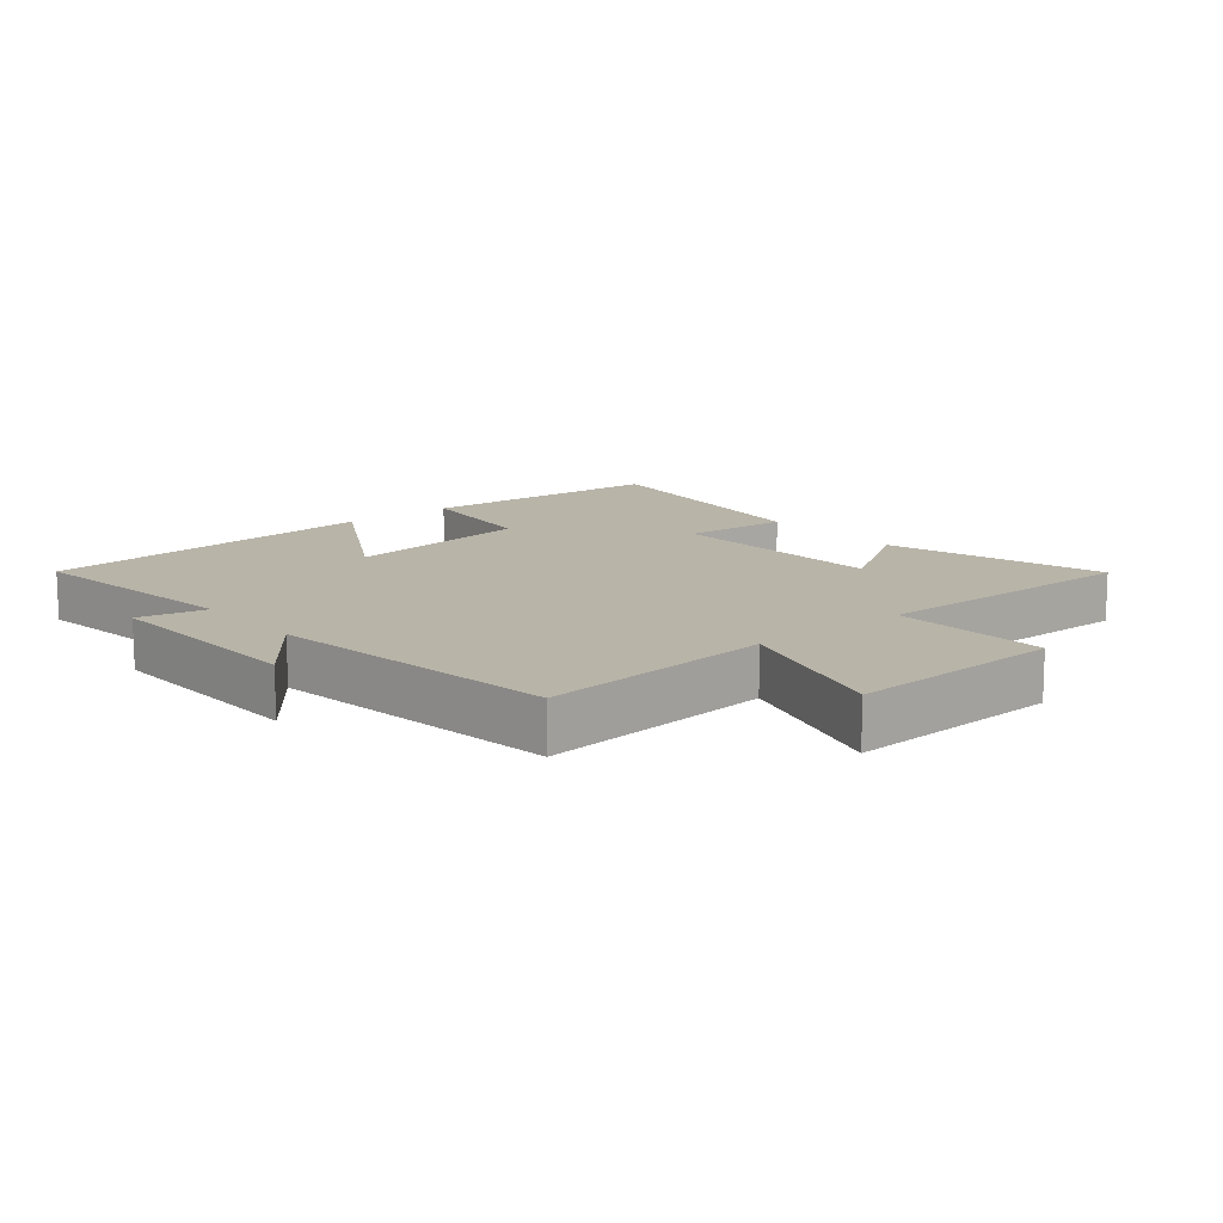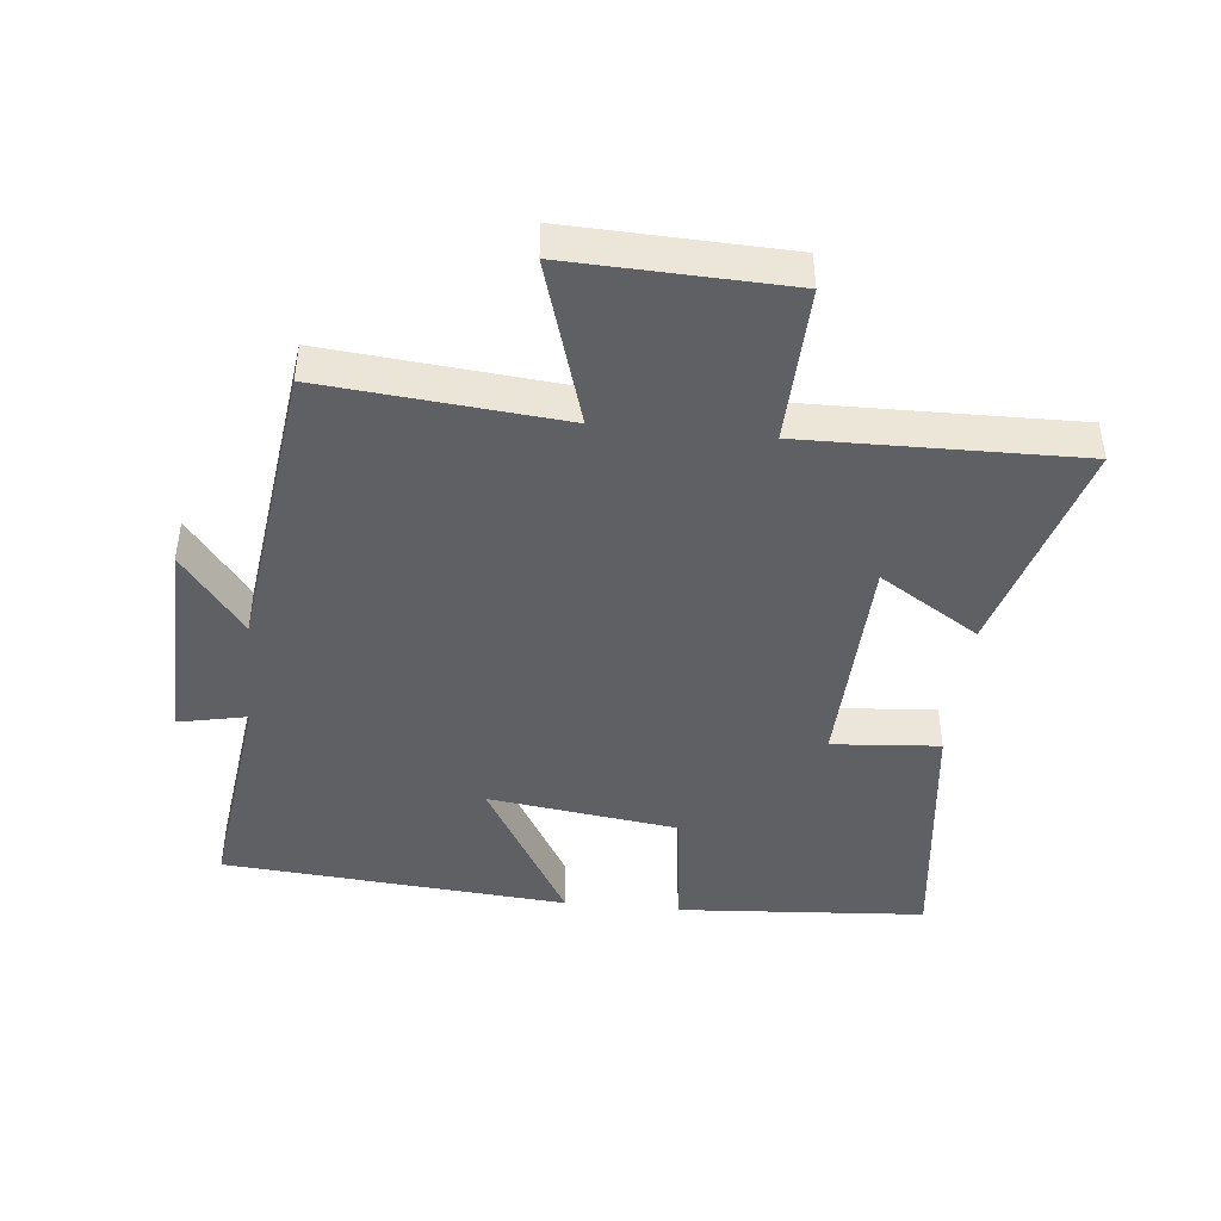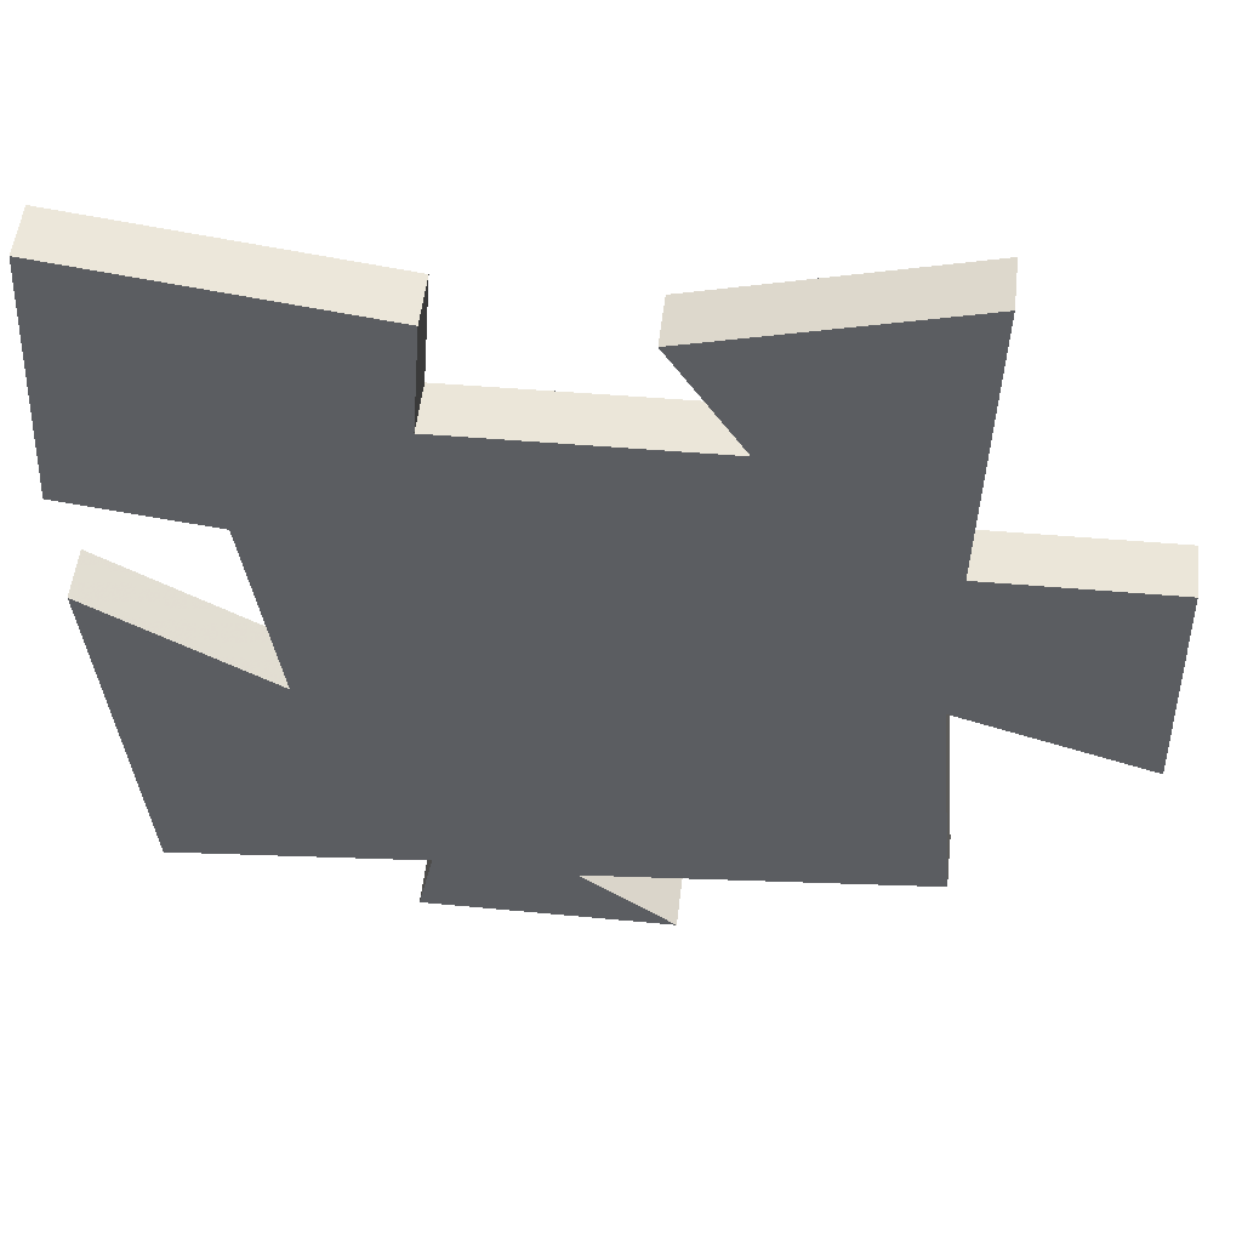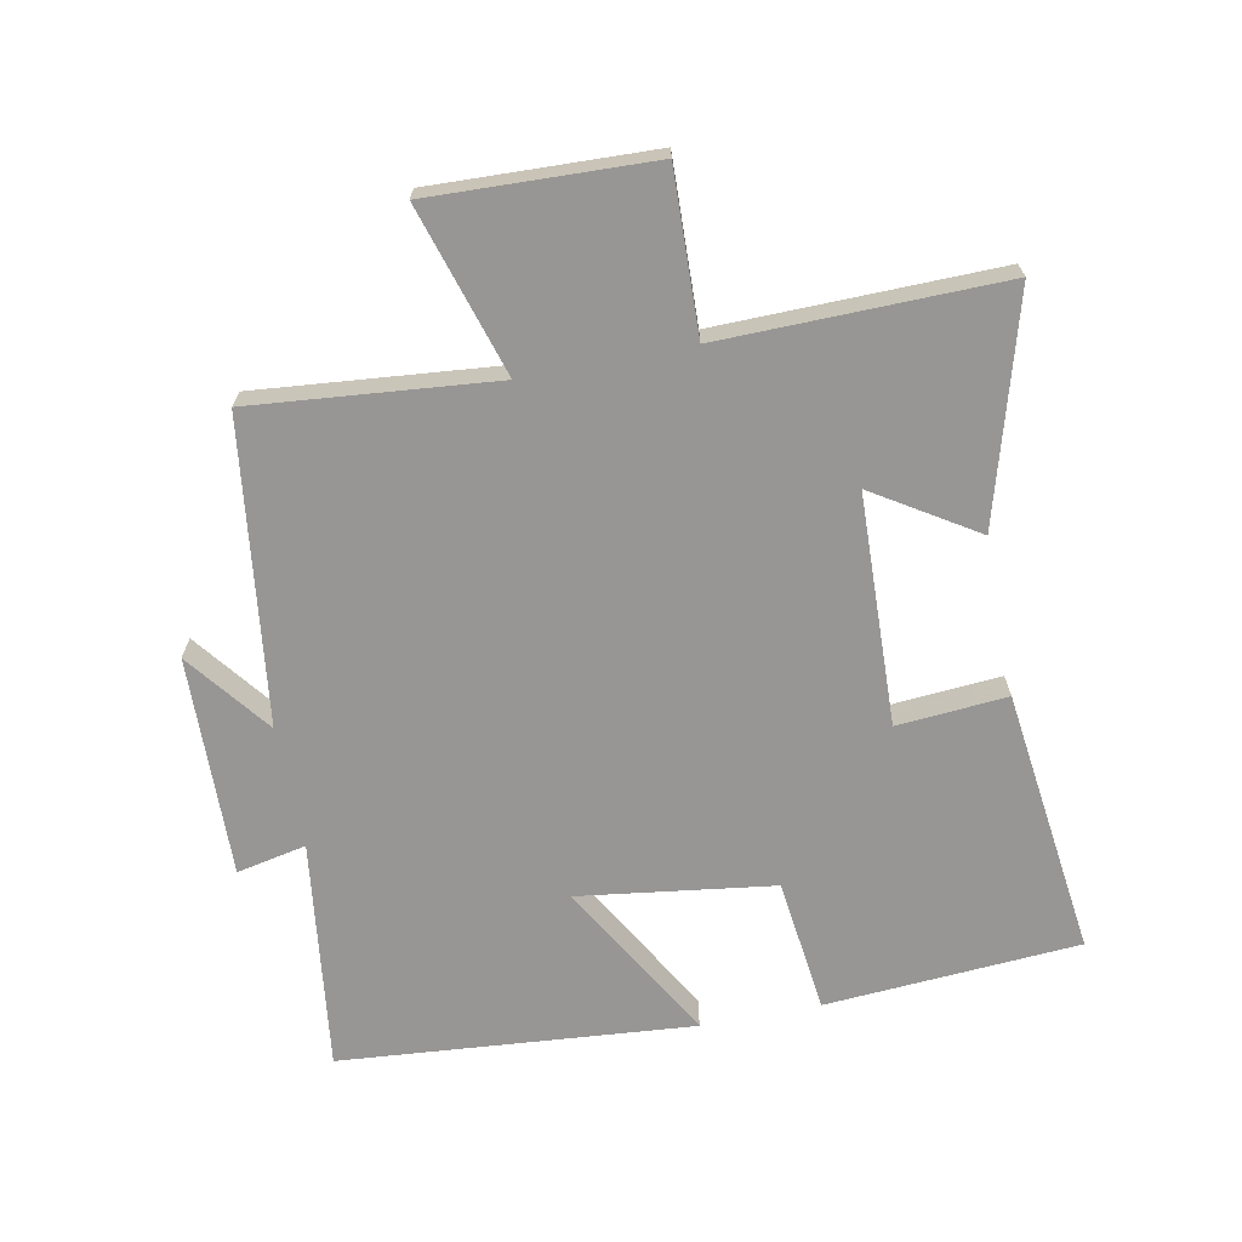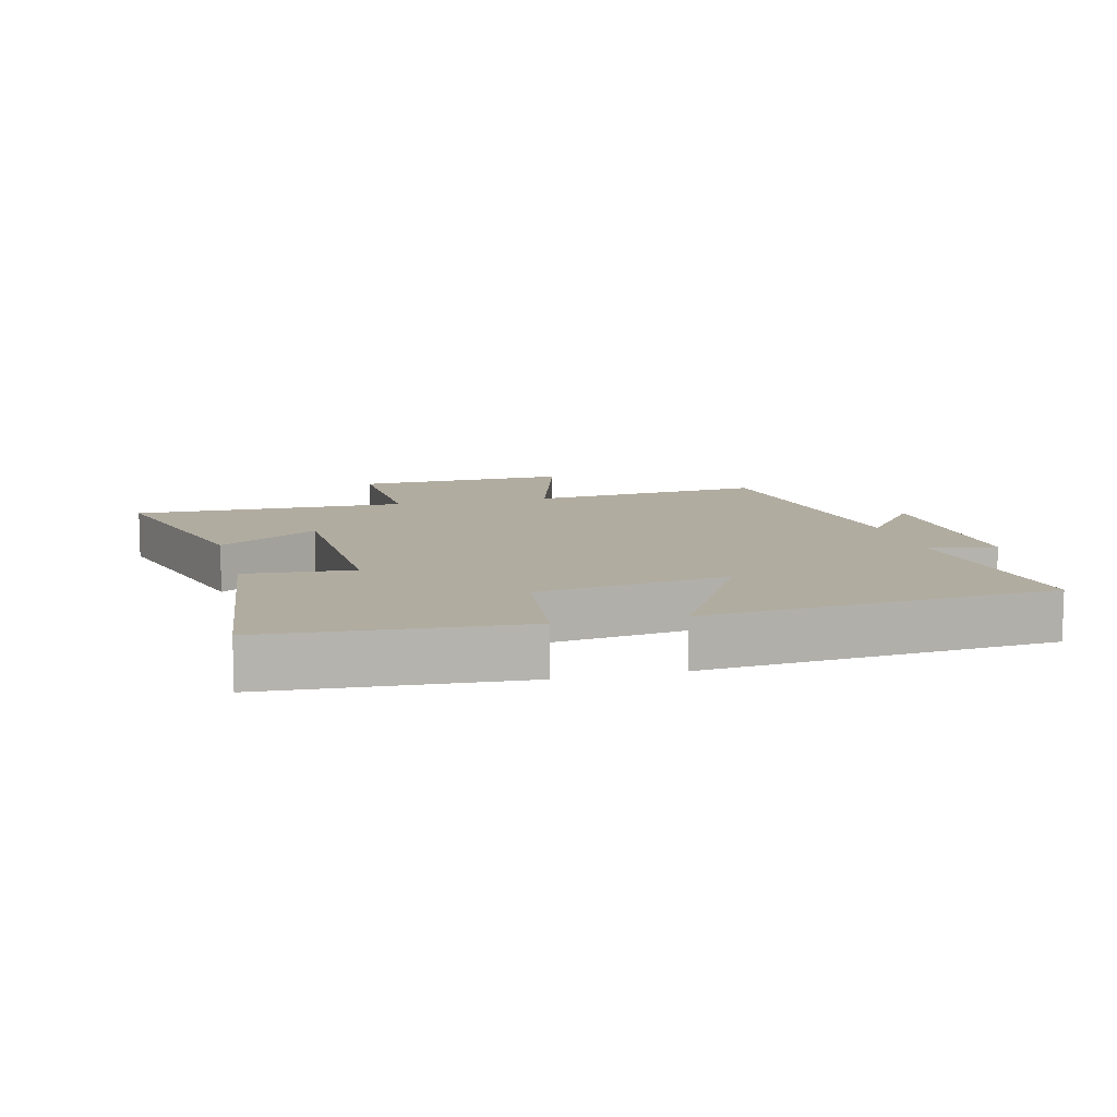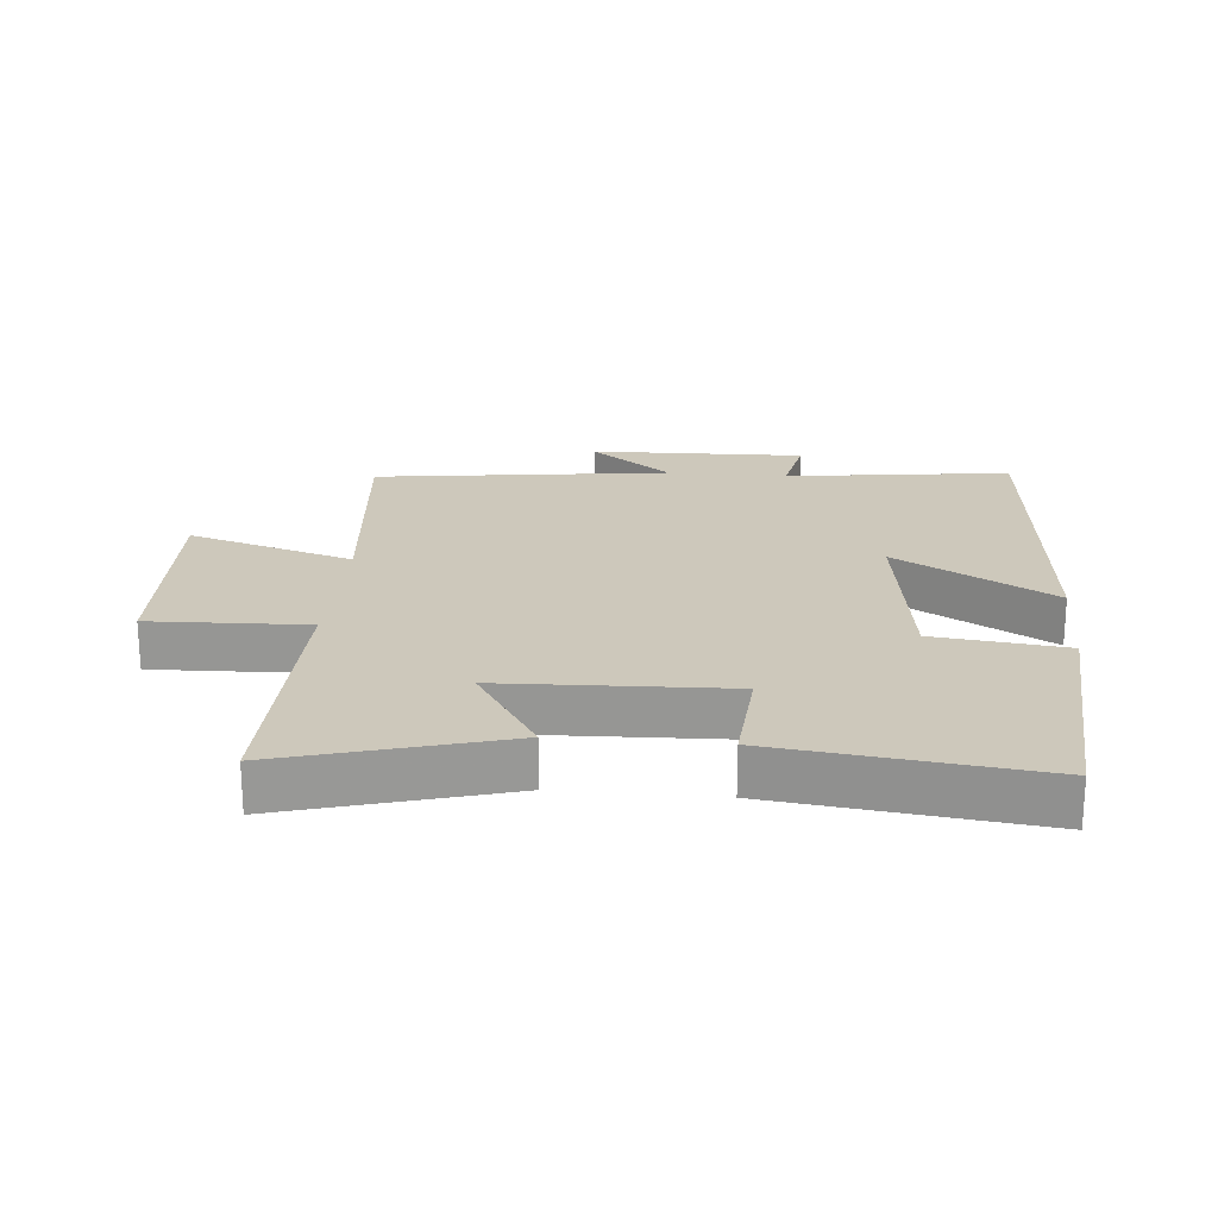
<metadata>
{"format":"obj","ext":"obj","renderer":"f3d","projection":"perspective","resolution":1024,"background":"white","views":[{"elev":13.0,"azim":-129.9,"up":"+Y"},{"elev":-43.8,"azim":-95.8,"up":"+Y"},{"elev":53.5,"azim":-173.3,"up":"+Z"},{"elev":-67.8,"azim":-78.9,"up":"+Y"},{"elev":10.1,"azim":75.7,"up":"+Y"},{"elev":21.8,"azim":5.0,"up":"+Y"}]}
</metadata>
<code>
v 0.456 0.07 -0.545
v 0.107 0.07 -0.5
v 0.129 0.07 -0.605
v -0.203 0.07 -0.597
v -0.077 0.07 -0.5
v -0.534 0.07 -0.441
v -0.5 0.07 -0.075
v -0.755 0.07 -0.153
v -0.743 0.07 0.181
v -0.5 0.07 0.173
v -0.507 0.07 0.596
v -0.168 0.07 0.5
v -0.265 0.07 0.346
v 0.083 0.07 0.334
v 0.07 0.07 0.5
v 0.473 0.07 0.55
v 0.5 0.07 0.166
v 0.297 0.07 0.142
v 0.257 0.07 -0.152
v 0.5 0.07 -0.012
v 0.456 0 -0.545
v 0.107 0 -0.5
v 0.129 0 -0.605
v -0.203 0 -0.597
v -0.077 0 -0.5
v -0.534 0 -0.441
v -0.5 0 -0.075
v -0.755 0 -0.153
v -0.743 0 0.181
v -0.5 0 0.173
v -0.507 0 0.596
v -0.168 0 0.5
v -0.265 0 0.346
v 0.083 0 0.334
v 0.07 0 0.5
v 0.473 0 0.55
v 0.5 0 0.166
v 0.297 0 0.142
v 0.257 0 -0.152
v 0.5 0 -0.012
f 19 20 1 2
f 18 19 2
f 16 17 18
f 15 16 18
f 14 15 18
f 13 14 18 2
f 10 11 12 13
f 10 13 2 3
f 7 8 9 10
f 7 10 3
f 5 6 7
f 5 7 3
f 3 4 5
f 22 21 40 39
f 22 39 38
f 38 37 36
f 38 36 35
f 38 35 34
f 22 38 34 33
f 33 32 31 30
f 23 22 33 30
f 30 29 28 27
f 23 30 27
f 27 26 25
f 23 27 25
f 25 24 23
f 1 21 22 2
f 2 22 23 3
f 3 23 24 4
f 4 24 25 5
f 5 25 26 6
f 6 26 27 7
f 7 27 28 8
f 8 28 29 9
f 9 29 30 10
f 10 30 31 11
f 11 31 32 12
f 12 32 33 13
f 13 33 34 14
f 14 34 35 15
f 15 35 36 16
f 16 36 37 17
f 17 37 38 18
f 18 38 39 19
f 19 39 40 20
f 20 40 21 1

</code>
